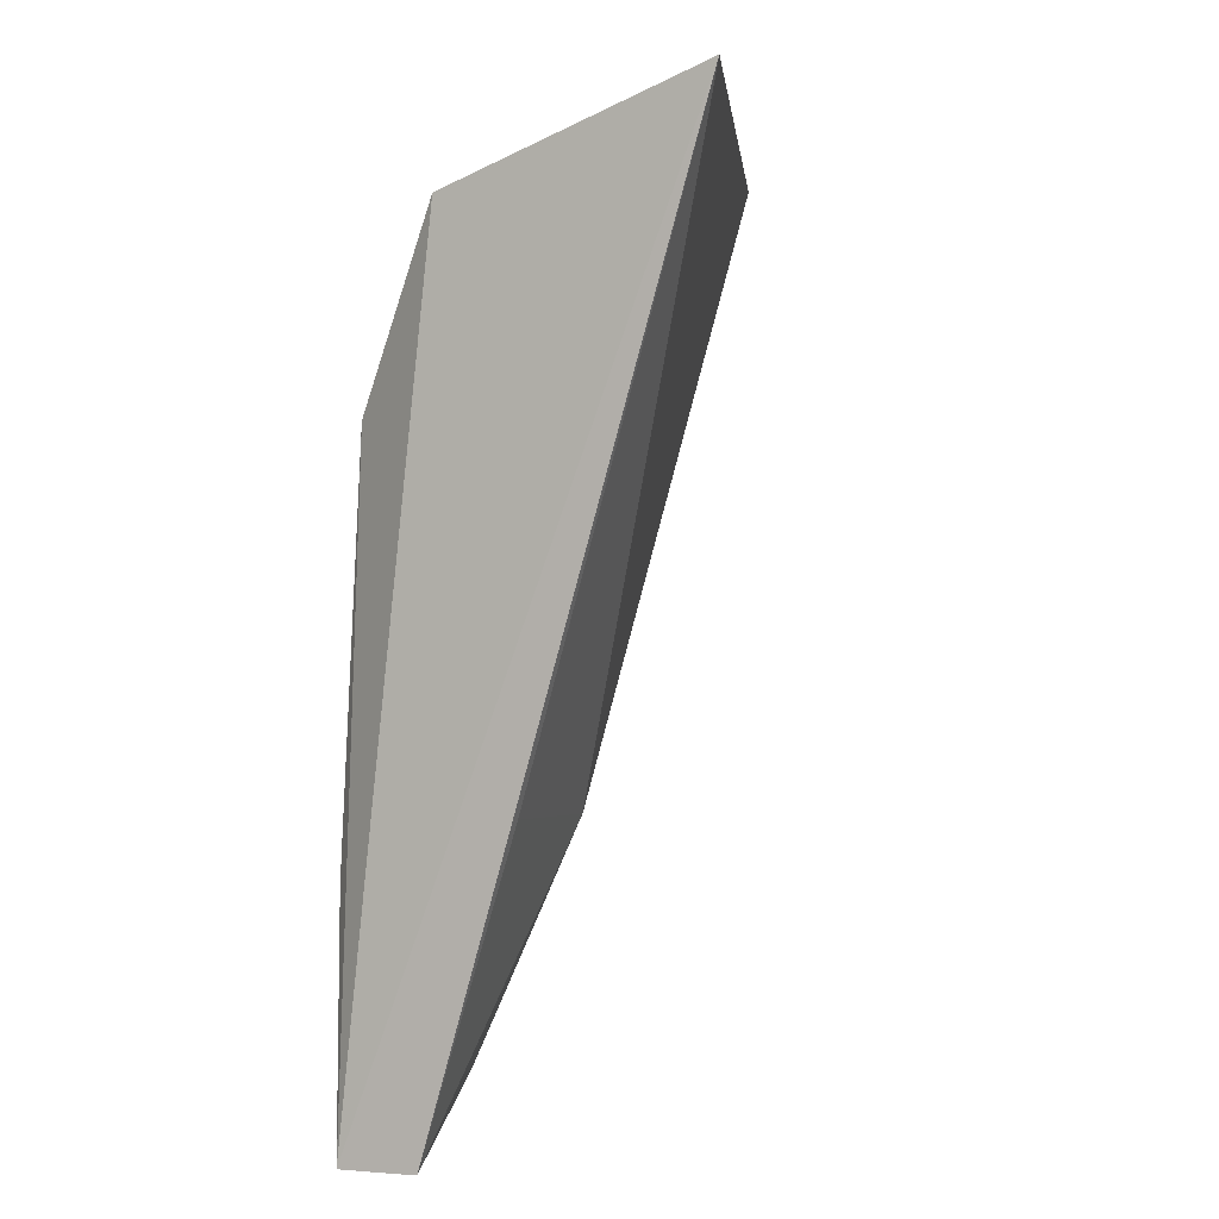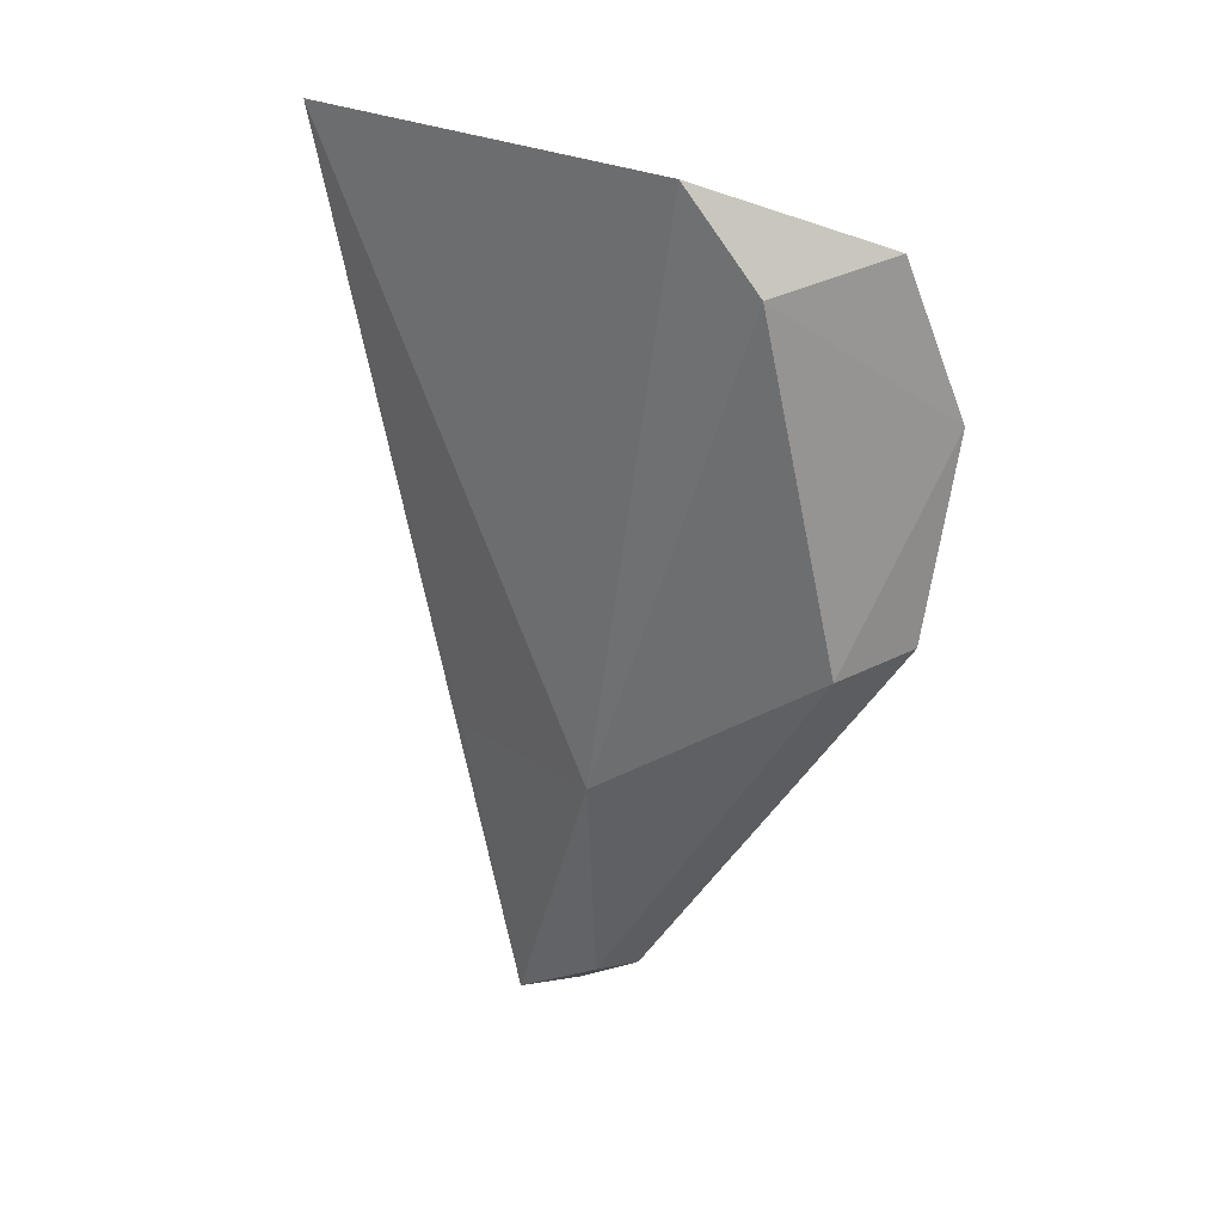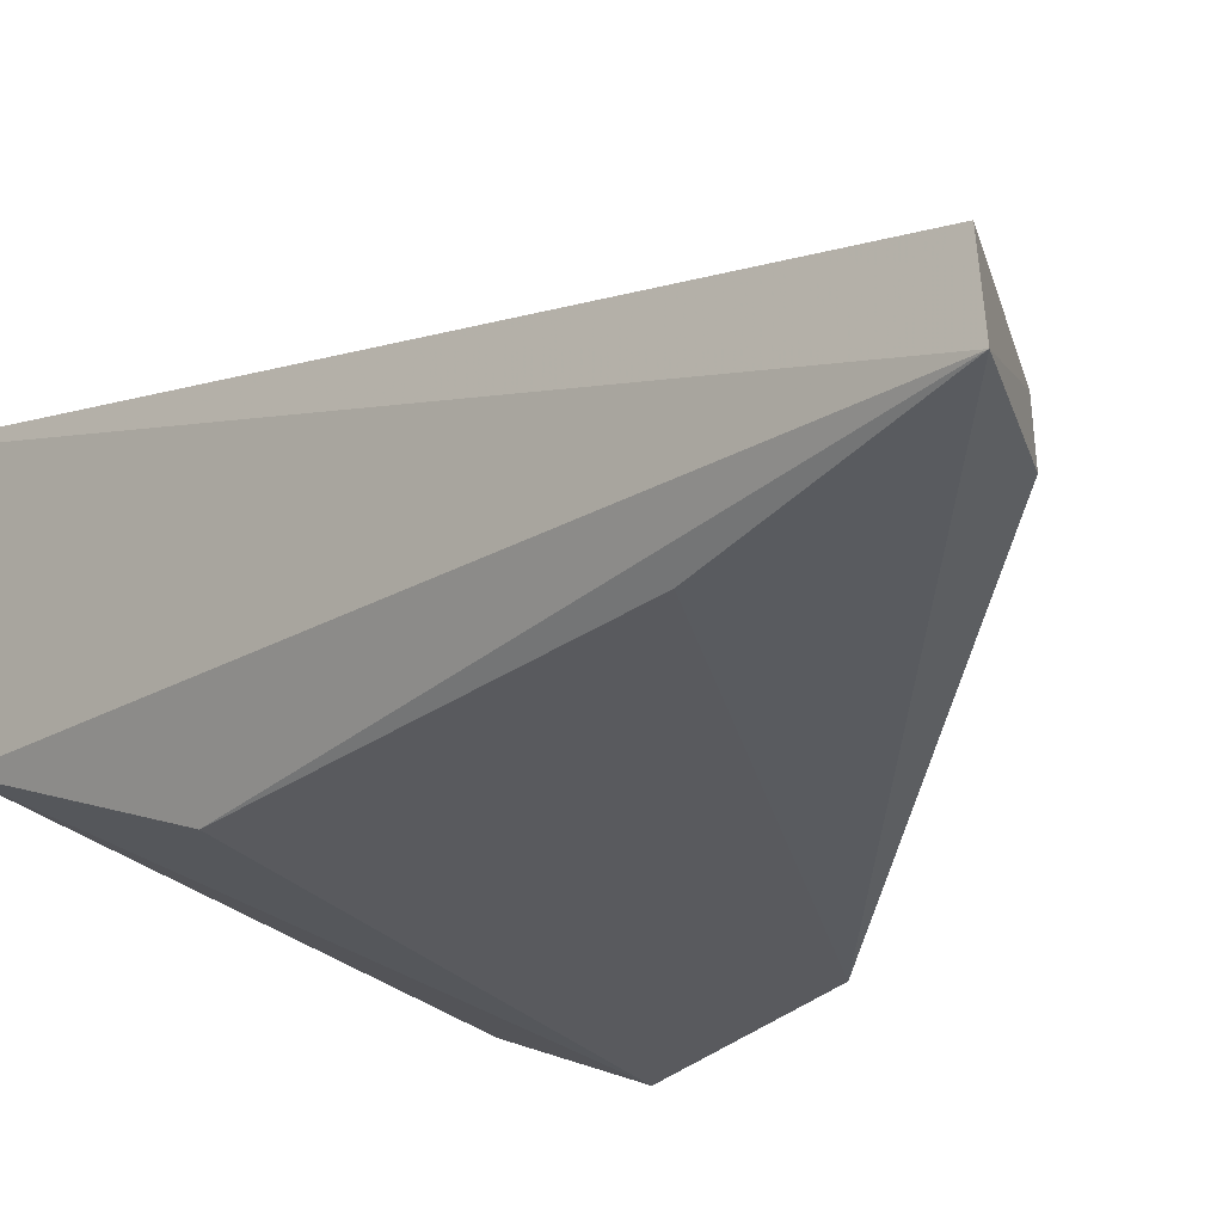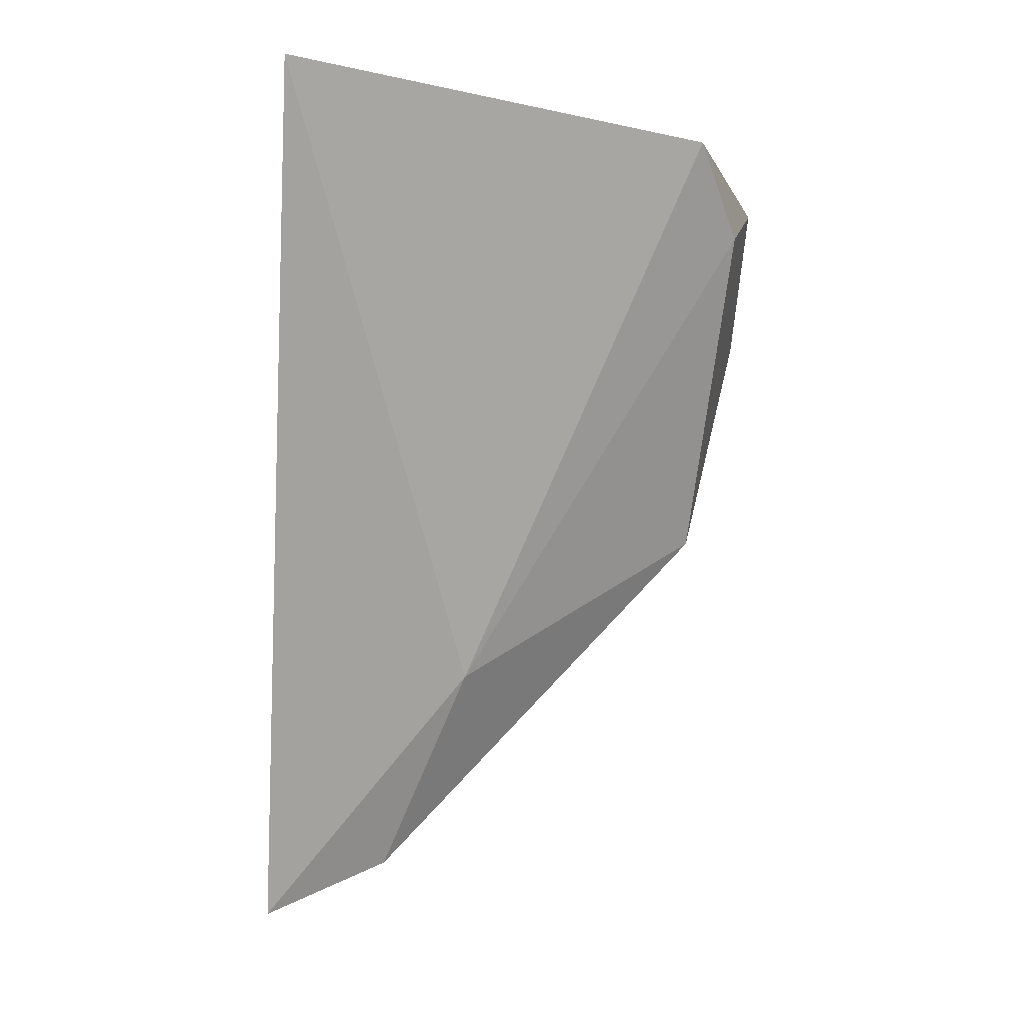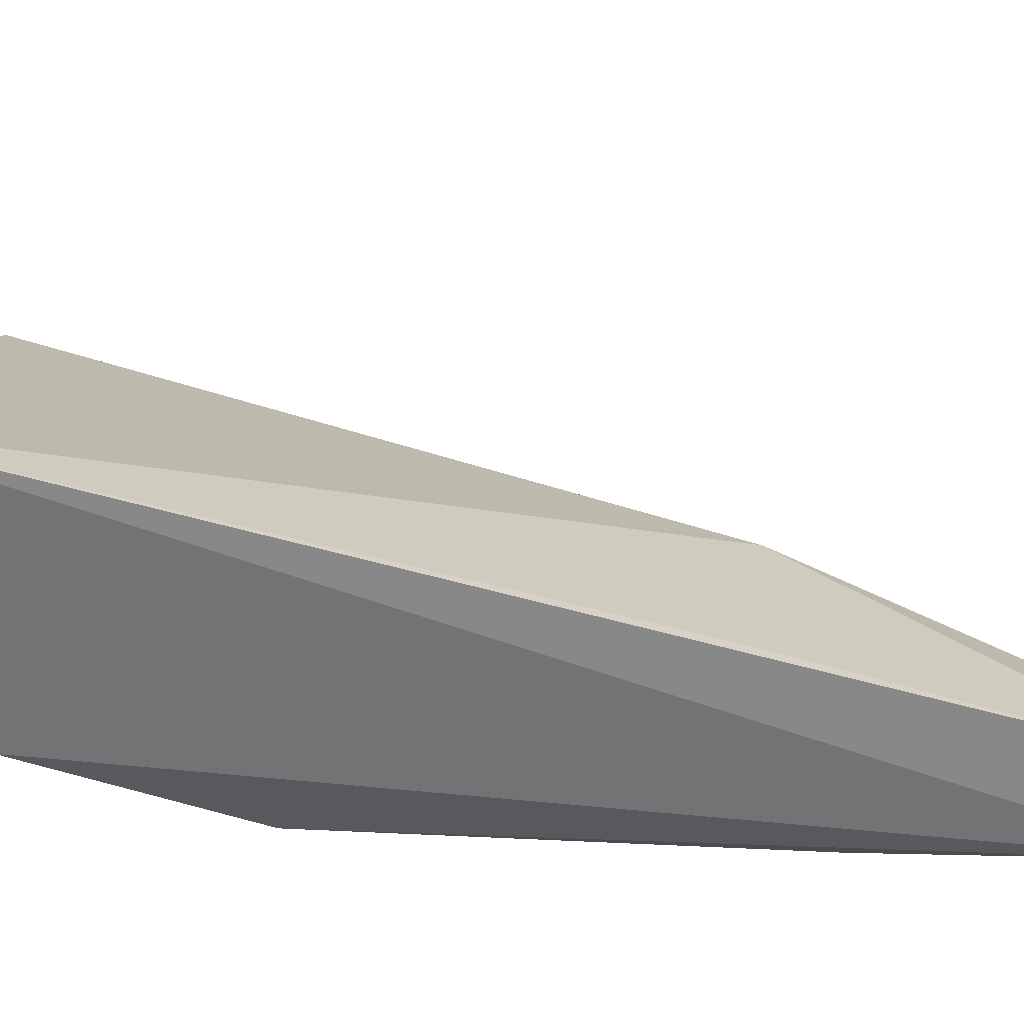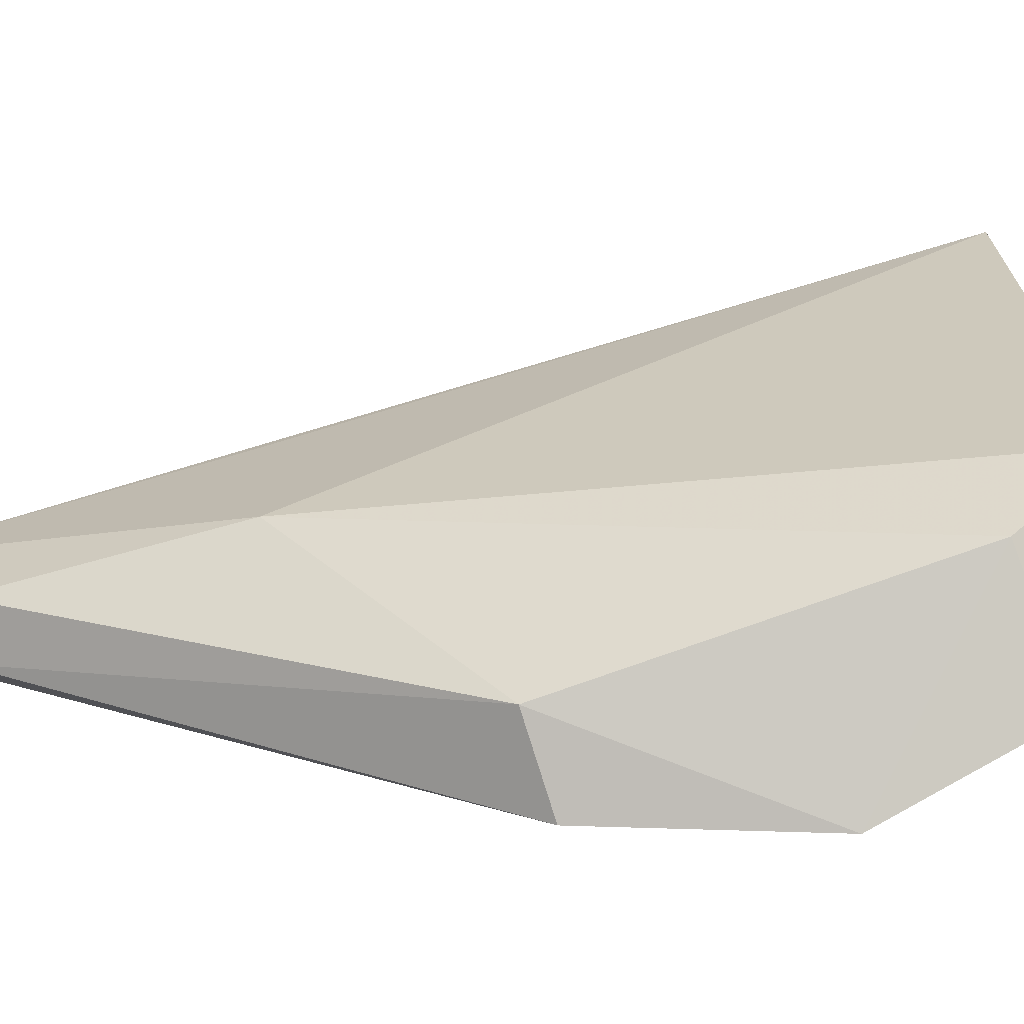
<metadata>
{"format":"obj","ext":"obj","renderer":"f3d","projection":"perspective","resolution":1024,"background":"white","views":[{"elev":4.9,"azim":112.2,"up":"+Z"},{"elev":11.2,"azim":-122.8,"up":"+Z"},{"elev":-29.3,"azim":129.6,"up":"+Y"},{"elev":2.4,"azim":178.2,"up":"+Z"},{"elev":26.5,"azim":87.8,"up":"+Y"},{"elev":9.0,"azim":-102.7,"up":"+Y"}]}
</metadata>
<code>
v -0.466 0.001607 -0.07088
v -0.4588 0.003229 -0.1166
v -0.4637 0.007781 -0.0571
v -0.462 0.02676 -0.05014
v -0.496 0.01401 -0.06202
v -0.4977 -0.0002164 -0.07012
v -0.4749 0.0129 -0.09648
v -0.4984 0.005319 -0.05941
v -0.4627 0.001583 -0.09962
v -0.493 0.01793 -0.05505
v -0.4588 0.008771 -0.1163
v -0.4932 0.006088 -0.08635
v -0.4941 0.0001299 -0.0846
v -0.4607 0.0147 -0.09449
v -0.4682 0.007926 -0.1124
v -0.4681 0.004184 -0.1125
f 1 2 3
f 3 2 4
f 6 1 3
f 8 3 4
f 8 6 3
f 8 5 6
f 9 2 1
f 9 1 6
f 10 7 5
f 10 4 7
f 10 8 4
f 10 5 8
f 11 4 2
f 12 6 5
f 12 5 7
f 13 9 6
f 13 2 9
f 13 6 12
f 14 11 7
f 14 7 4
f 14 4 11
f 15 12 7
f 15 7 11
f 15 11 2
f 16 13 12
f 16 12 15
f 16 15 2
f 16 2 13

</code>
